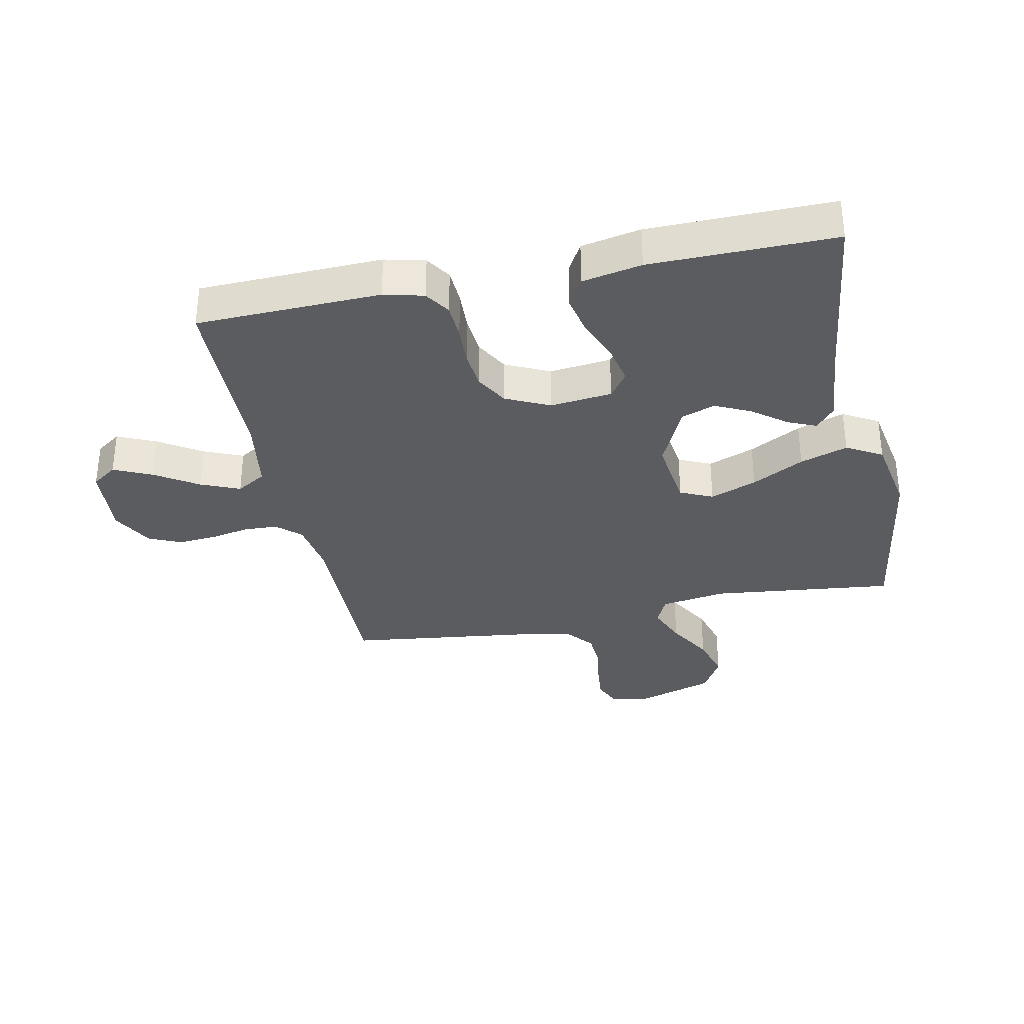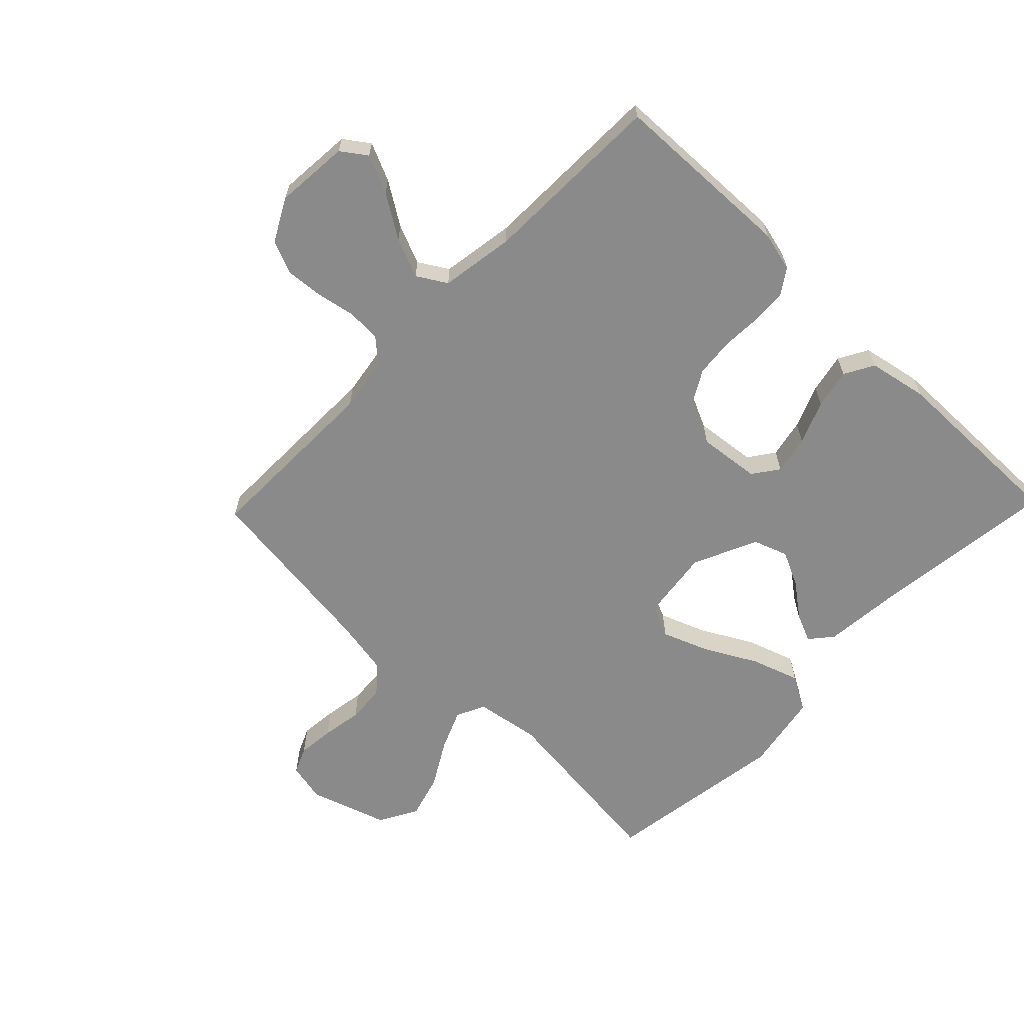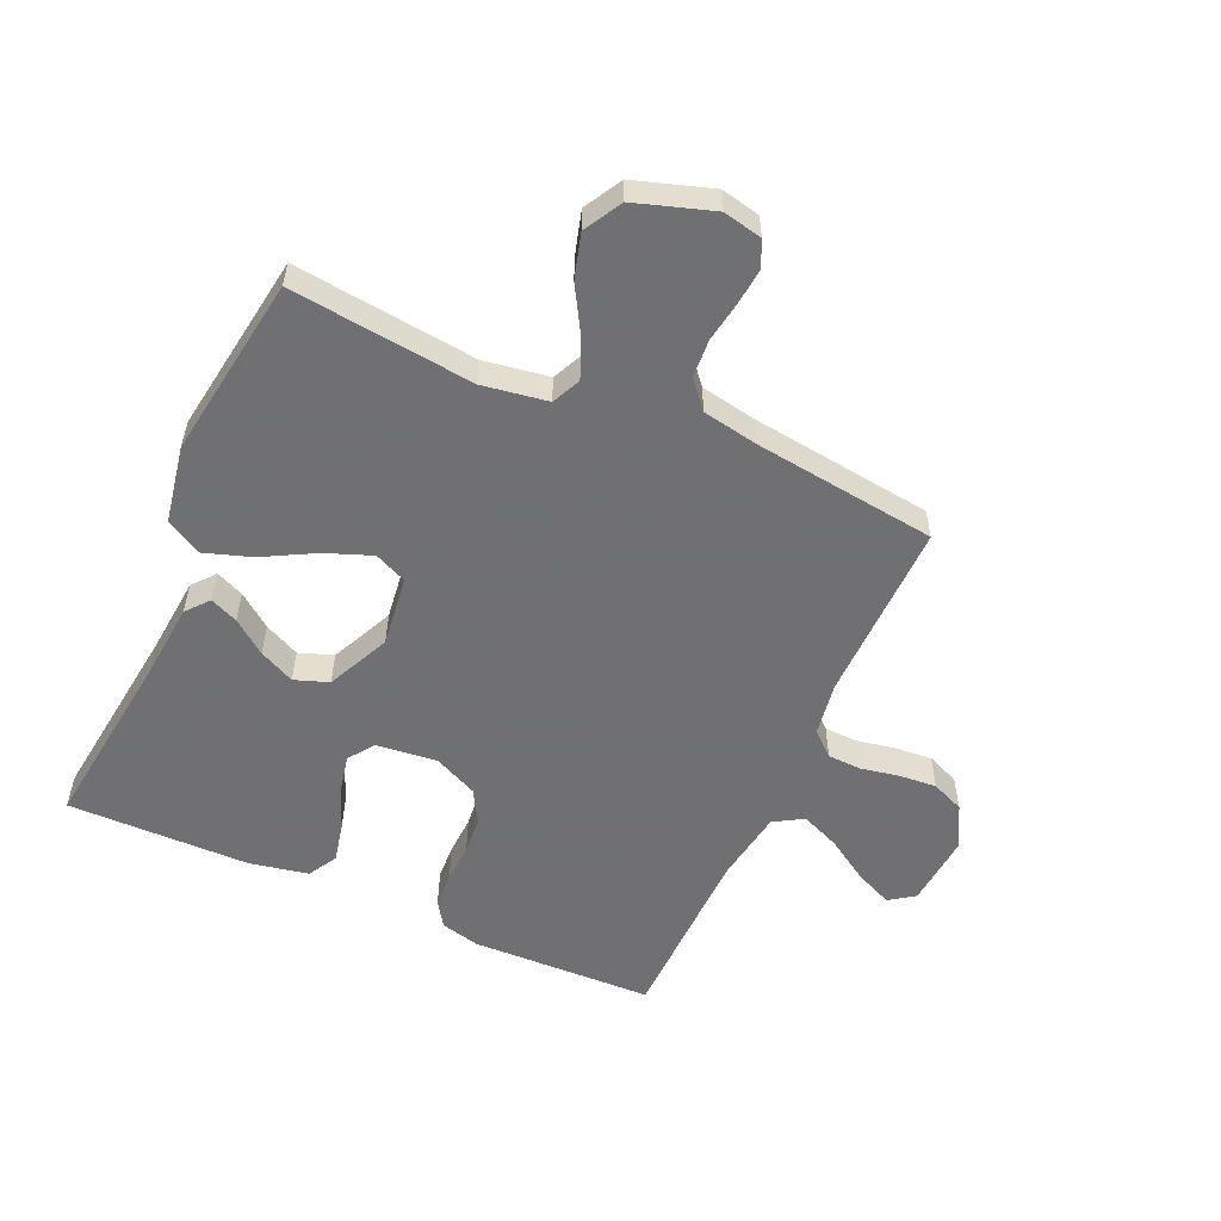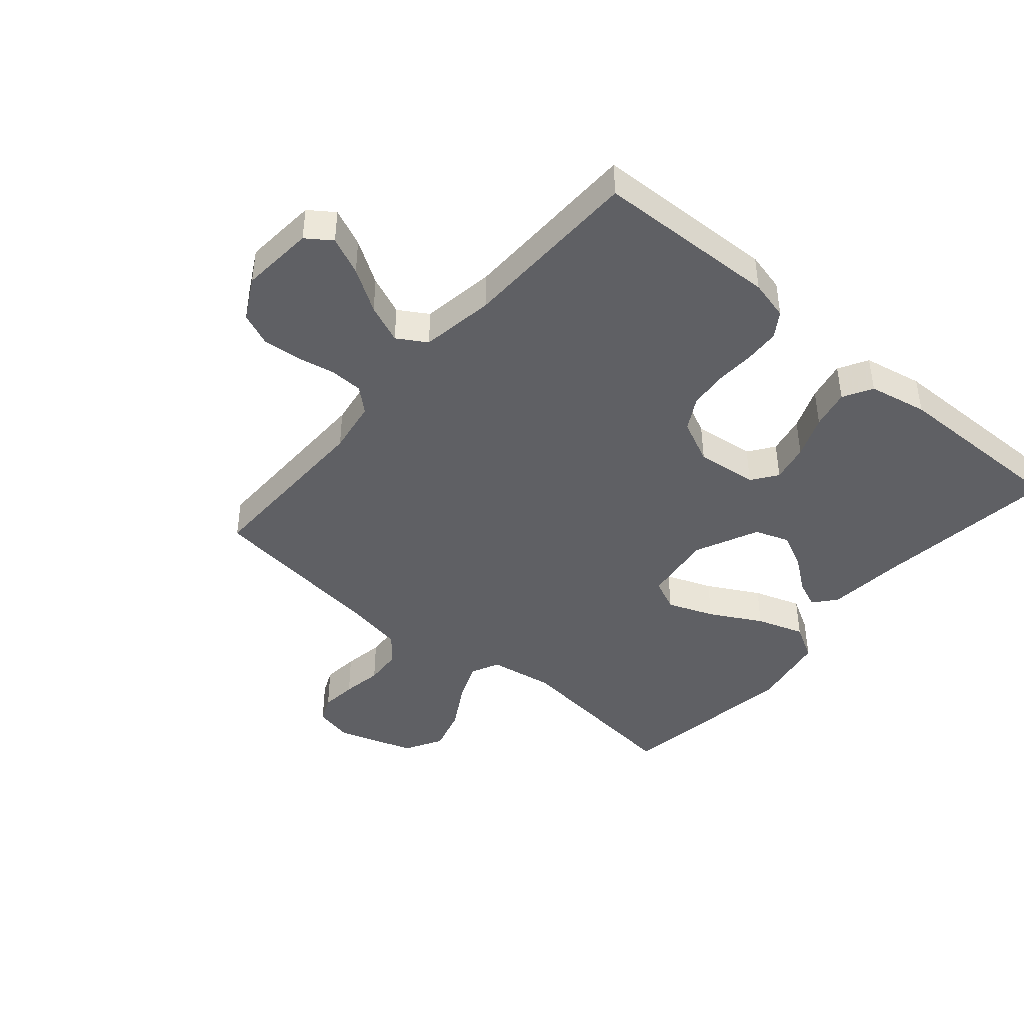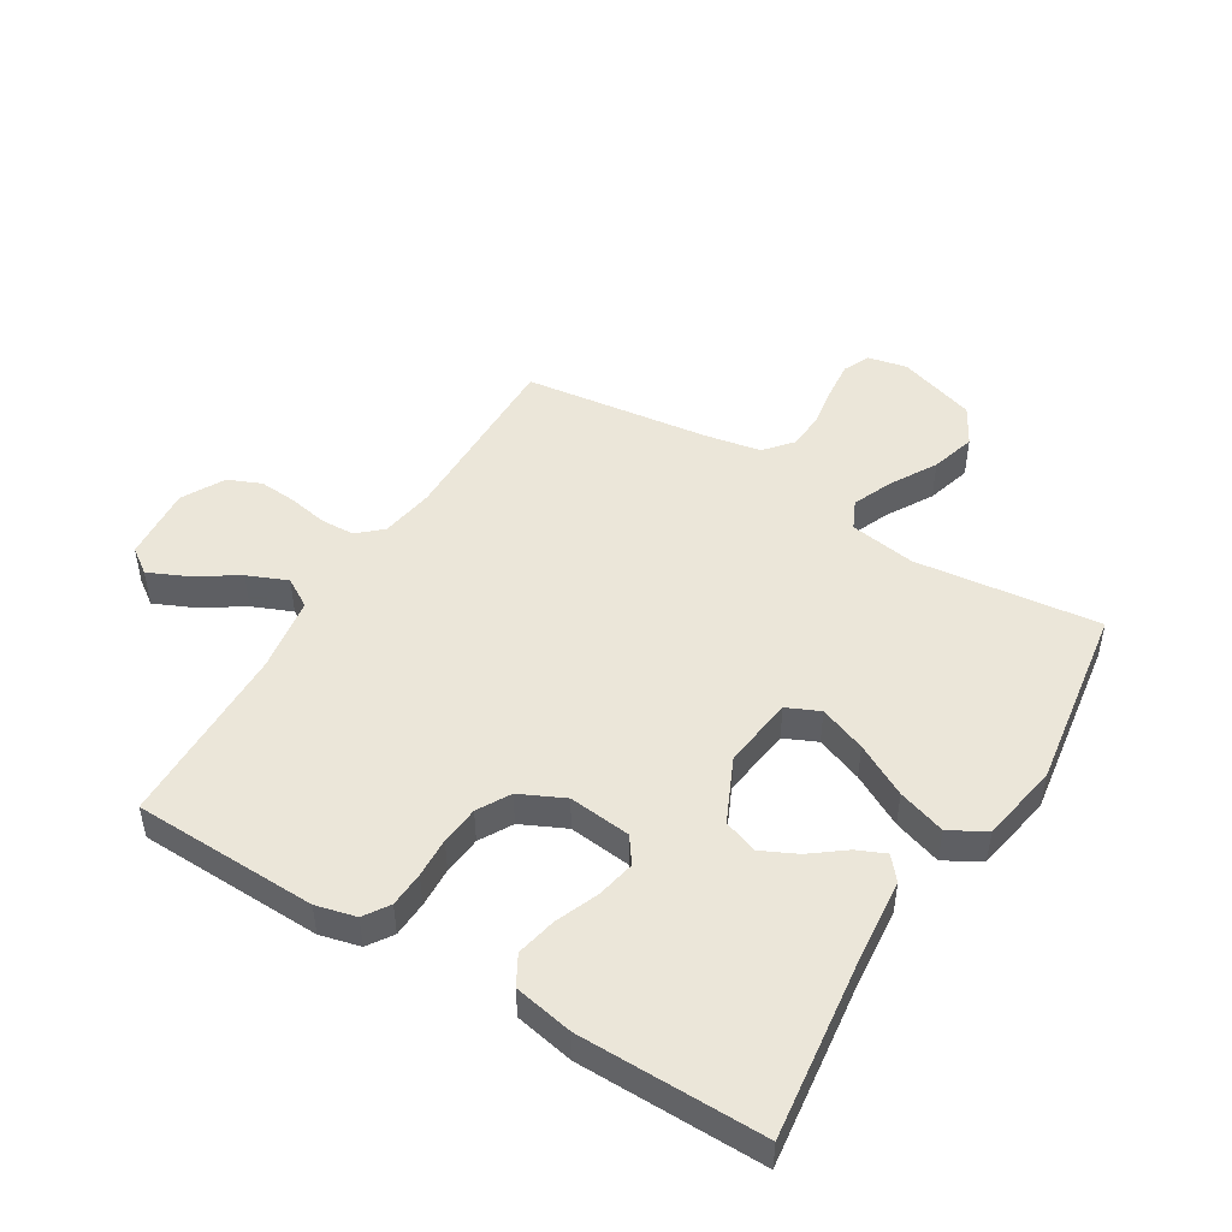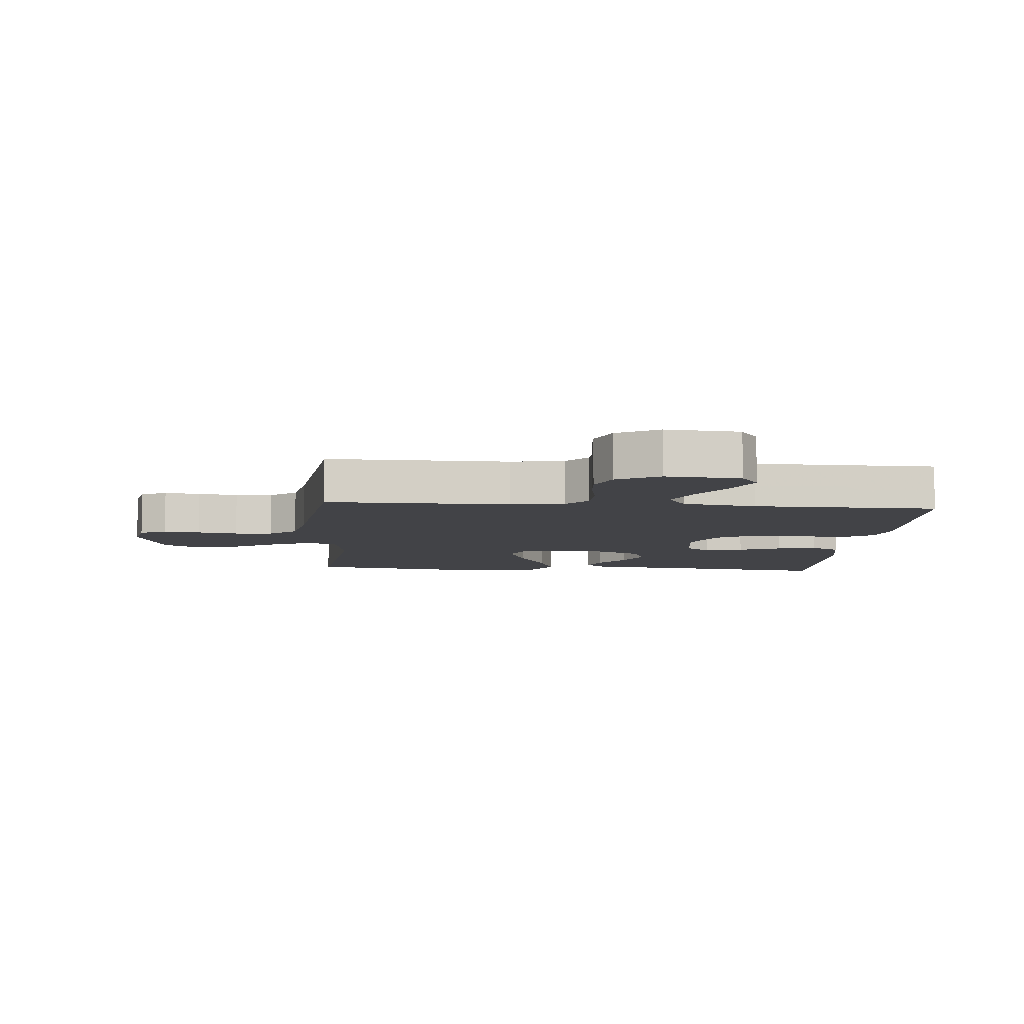
<metadata>
{"format":"obj","ext":"obj","renderer":"f3d","projection":"perspective","resolution":1024,"background":"white","views":[{"elev":-33.6,"azim":-78.3,"up":"+Y"},{"elev":-63.6,"azim":-134.0,"up":"+Y"},{"elev":-55.0,"azim":65.9,"up":"+Y"},{"elev":-43.3,"azim":-130.4,"up":"+Y"},{"elev":48.4,"azim":-58.7,"up":"+Y"},{"elev":-7.5,"azim":175.4,"up":"+Y"}]}
</metadata>
<code>
v -0.5 0.07 0.5
v -0.2 0.07 0.463
v -0.071 0.07 0.451
v -0.034 0.07 0.42
v -0.054 0.07 0.374
v -0.096 0.07 0.319
v -0.124 0.07 0.261
v -0.104 0.07 0.205
v 0 0.07 0.157
v 0.116 0.07 0.172
v 0.14 0.07 0.225
v 0.111 0.07 0.301
v 0.065 0.07 0.386
v 0.039 0.07 0.464
v 0.072 0.07 0.522
v 0.2 0.07 0.545
v 0.5 0.07 0.5
v 0.466 0.07 0.2
v 0.483 0.07 0.093
v 0.53 0.07 0.071
v 0.595 0.07 0.098
v 0.669 0.07 0.141
v 0.742 0.07 0.162
v 0.804 0.07 0.127
v 0.845 0.07 0
v 0.831 0.07 -0.064
v 0.788 0.07 -0.083
v 0.728 0.07 -0.077
v 0.662 0.07 -0.066
v 0.6 0.07 -0.07
v 0.555 0.07 -0.108
v 0.538 0.07 -0.2
v 0.5 0.07 -0.5
v 0.2 0.07 -0.496
v 0.112 0.07 -0.51
v 0.077 0.07 -0.549
v 0.075 0.07 -0.604
v 0.087 0.07 -0.667
v 0.092 0.07 -0.729
v 0.069 0.07 -0.783
v 0 0.07 -0.82
v -0.121 0.07 -0.81
v -0.15 0.07 -0.769
v -0.122 0.07 -0.707
v -0.077 0.07 -0.637
v -0.05 0.07 -0.573
v -0.079 0.07 -0.525
v -0.2 0.07 -0.506
v -0.5 0.07 -0.5
v -0.509 0.07 -0.2
v -0.493 0.07 -0.135
v -0.452 0.07 -0.108
v -0.394 0.07 -0.105
v -0.329 0.07 -0.108
v -0.266 0.07 -0.102
v -0.213 0.07 -0.072
v -0.179 0.07 0
v -0.19 0.07 0.101
v -0.232 0.07 0.131
v -0.295 0.07 0.118
v -0.365 0.07 0.09
v -0.43 0.07 0.076
v -0.478 0.07 0.103
v -0.497 0.07 0.2
v -0.5 0 0.5
v -0.2 0 0.463
v -0.071 0 0.451
v -0.034 0 0.42
v -0.054 0 0.374
v -0.096 0 0.319
v -0.124 0 0.261
v -0.104 0 0.205
v 0 0 0.157
v 0.116 0 0.172
v 0.14 0 0.225
v 0.111 0 0.301
v 0.065 0 0.386
v 0.039 0 0.464
v 0.072 0 0.522
v 0.2 0 0.545
v 0.5 0 0.5
v 0.466 0 0.2
v 0.483 0 0.093
v 0.53 0 0.071
v 0.595 0 0.098
v 0.669 0 0.141
v 0.742 0 0.162
v 0.804 0 0.127
v 0.845 0 0
v 0.831 0 -0.064
v 0.788 0 -0.083
v 0.728 0 -0.077
v 0.662 0 -0.066
v 0.6 0 -0.07
v 0.555 0 -0.108
v 0.538 0 -0.2
v 0.5 0 -0.5
v 0.2 0 -0.496
v 0.112 0 -0.51
v 0.077 0 -0.549
v 0.075 0 -0.604
v 0.087 0 -0.667
v 0.092 0 -0.729
v 0.069 0 -0.783
v 0 0 -0.82
v -0.121 0 -0.81
v -0.15 0 -0.769
v -0.122 0 -0.707
v -0.077 0 -0.637
v -0.05 0 -0.573
v -0.079 0 -0.525
v -0.2 0 -0.506
v -0.5 0 -0.5
v -0.509 0 -0.2
v -0.493 0 -0.135
v -0.452 0 -0.108
v -0.394 0 -0.105
v -0.329 0 -0.108
v -0.266 0 -0.102
v -0.213 0 -0.072
v -0.179 0 0
v -0.19 0 0.101
v -0.232 0 0.131
v -0.295 0 0.118
v -0.365 0 0.09
v -0.43 0 0.076
v -0.478 0 0.103
v -0.497 0 0.2
f 64 1 2
f 63 64 2
f 62 63 2
f 61 62 2
f 60 61 2
f 2 3 4
f 60 2 4
f 59 60 4
f 52 53 54
f 51 52 54
f 50 51 54
f 49 50 54
f 48 49 54
f 47 48 54 55
f 46 47 55 56
f 43 44 45
f 42 43 45
f 41 42 45
f 40 41 45
f 39 40 45
f 38 39 45
f 37 38 45
f 36 37 45 46
f 46 56 57
f 36 46 57
f 35 36 57
f 32 33 34
f 35 57 58
f 34 35 58
f 32 34 58
f 31 32 58
f 27 28 29
f 26 27 29
f 25 26 29
f 24 25 29
f 23 24 29
f 22 23 29
f 21 22 29
f 20 21 29 30
f 16 17 18
f 15 16 18
f 14 15 18
f 13 14 18
f 12 13 18
f 11 12 18 19
f 20 30 31
f 19 20 31
f 11 19 31
f 10 11 31
f 4 5 6
f 59 4 6
f 59 6 7
f 58 59 7 8
f 9 10 31 58
f 8 9 58
f 66 65 128
f 66 128 127
f 66 127 126
f 66 126 125
f 66 125 124
f 68 67 66
f 68 66 124
f 68 124 123
f 118 117 116
f 118 116 115
f 118 115 114
f 118 114 113
f 118 113 112
f 119 118 112 111
f 120 119 111 110
f 109 108 107
f 109 107 106
f 109 106 105
f 109 105 104
f 109 104 103
f 109 103 102
f 109 102 101
f 110 109 101 100
f 121 120 110
f 121 110 100
f 121 100 99
f 98 97 96
f 122 121 99
f 122 99 98
f 122 98 96
f 122 96 95
f 93 92 91
f 93 91 90
f 93 90 89
f 93 89 88
f 93 88 87
f 93 87 86
f 93 86 85
f 94 93 85 84
f 82 81 80
f 82 80 79
f 82 79 78
f 82 78 77
f 82 77 76
f 83 82 76 75
f 95 94 84
f 95 84 83
f 95 83 75
f 95 75 74
f 70 69 68
f 70 68 123
f 71 70 123
f 72 71 123 122
f 122 95 74 73
f 122 73 72
f 1 65 66 2
f 2 66 67 3
f 3 67 68 4
f 4 68 69 5
f 5 69 70 6
f 6 70 71 7
f 7 71 72 8
f 8 72 73 9
f 9 73 74 10
f 10 74 75 11
f 11 75 76 12
f 12 76 77 13
f 13 77 78 14
f 14 78 79 15
f 15 79 80 16
f 16 80 81 17
f 17 81 82 18
f 18 82 83 19
f 19 83 84 20
f 20 84 85 21
f 21 85 86 22
f 22 86 87 23
f 23 87 88 24
f 24 88 89 25
f 25 89 90 26
f 26 90 91 27
f 27 91 92 28
f 28 92 93 29
f 29 93 94 30
f 30 94 95 31
f 31 95 96 32
f 32 96 97 33
f 33 97 98 34
f 34 98 99 35
f 35 99 100 36
f 36 100 101 37
f 37 101 102 38
f 38 102 103 39
f 39 103 104 40
f 40 104 105 41
f 41 105 106 42
f 42 106 107 43
f 43 107 108 44
f 44 108 109 45
f 45 109 110 46
f 46 110 111 47
f 47 111 112 48
f 48 112 113 49
f 49 113 114 50
f 50 114 115 51
f 51 115 116 52
f 52 116 117 53
f 53 117 118 54
f 54 118 119 55
f 55 119 120 56
f 56 120 121 57
f 57 121 122 58
f 58 122 123 59
f 59 123 124 60
f 60 124 125 61
f 61 125 126 62
f 62 126 127 63
f 63 127 128 64
f 64 128 65 1

</code>
